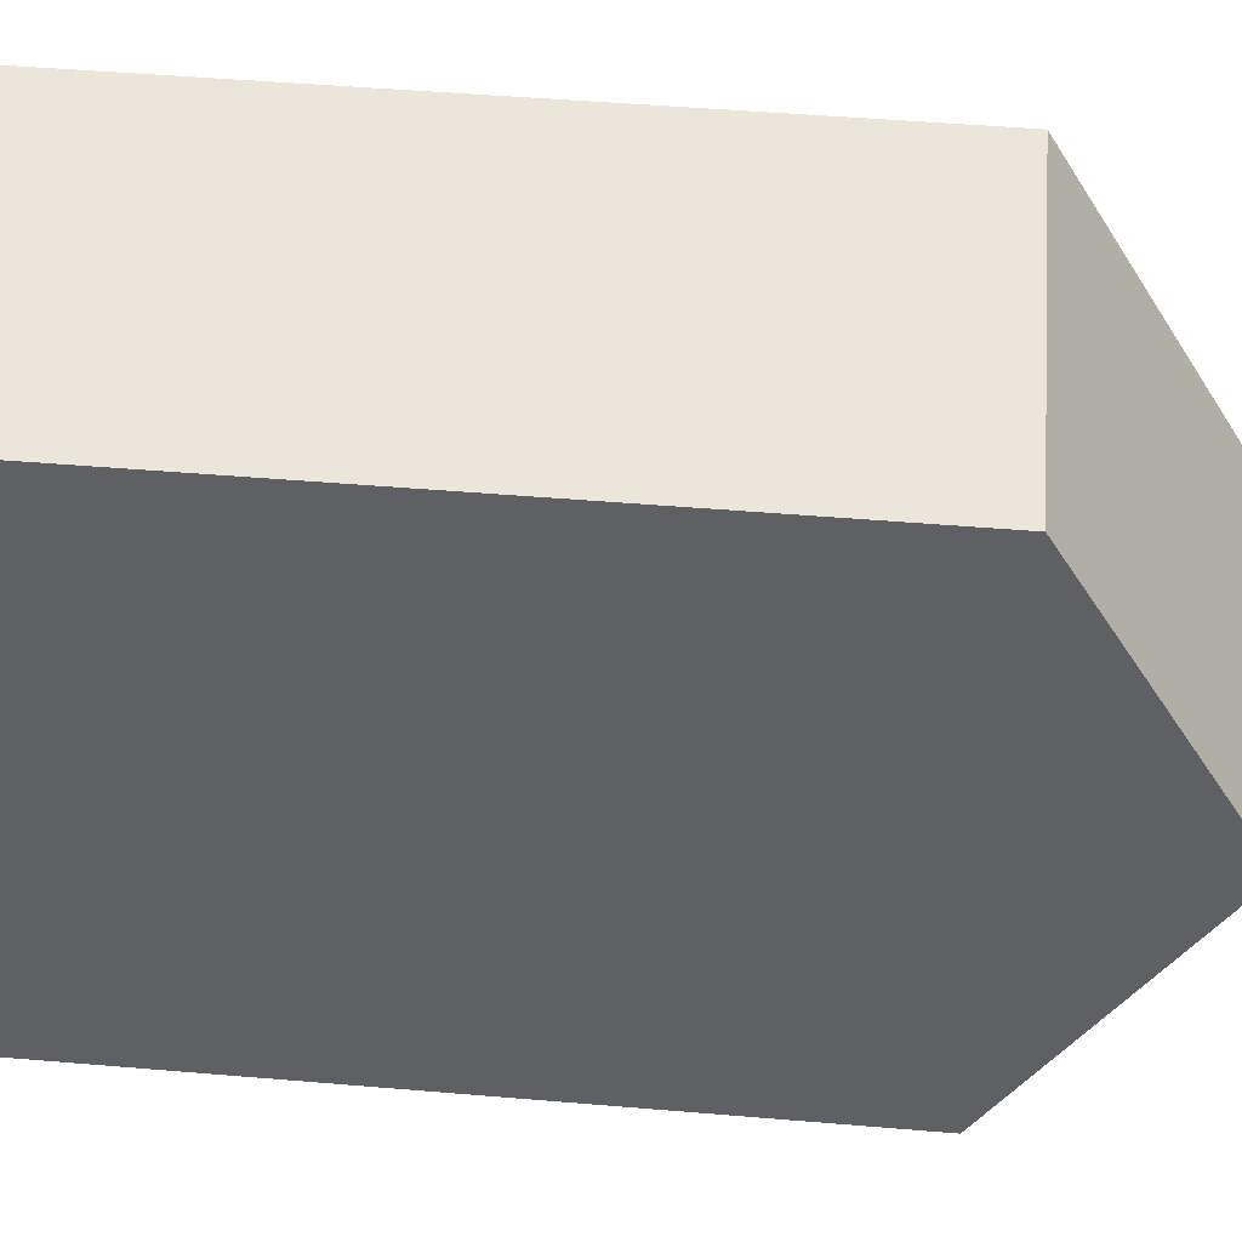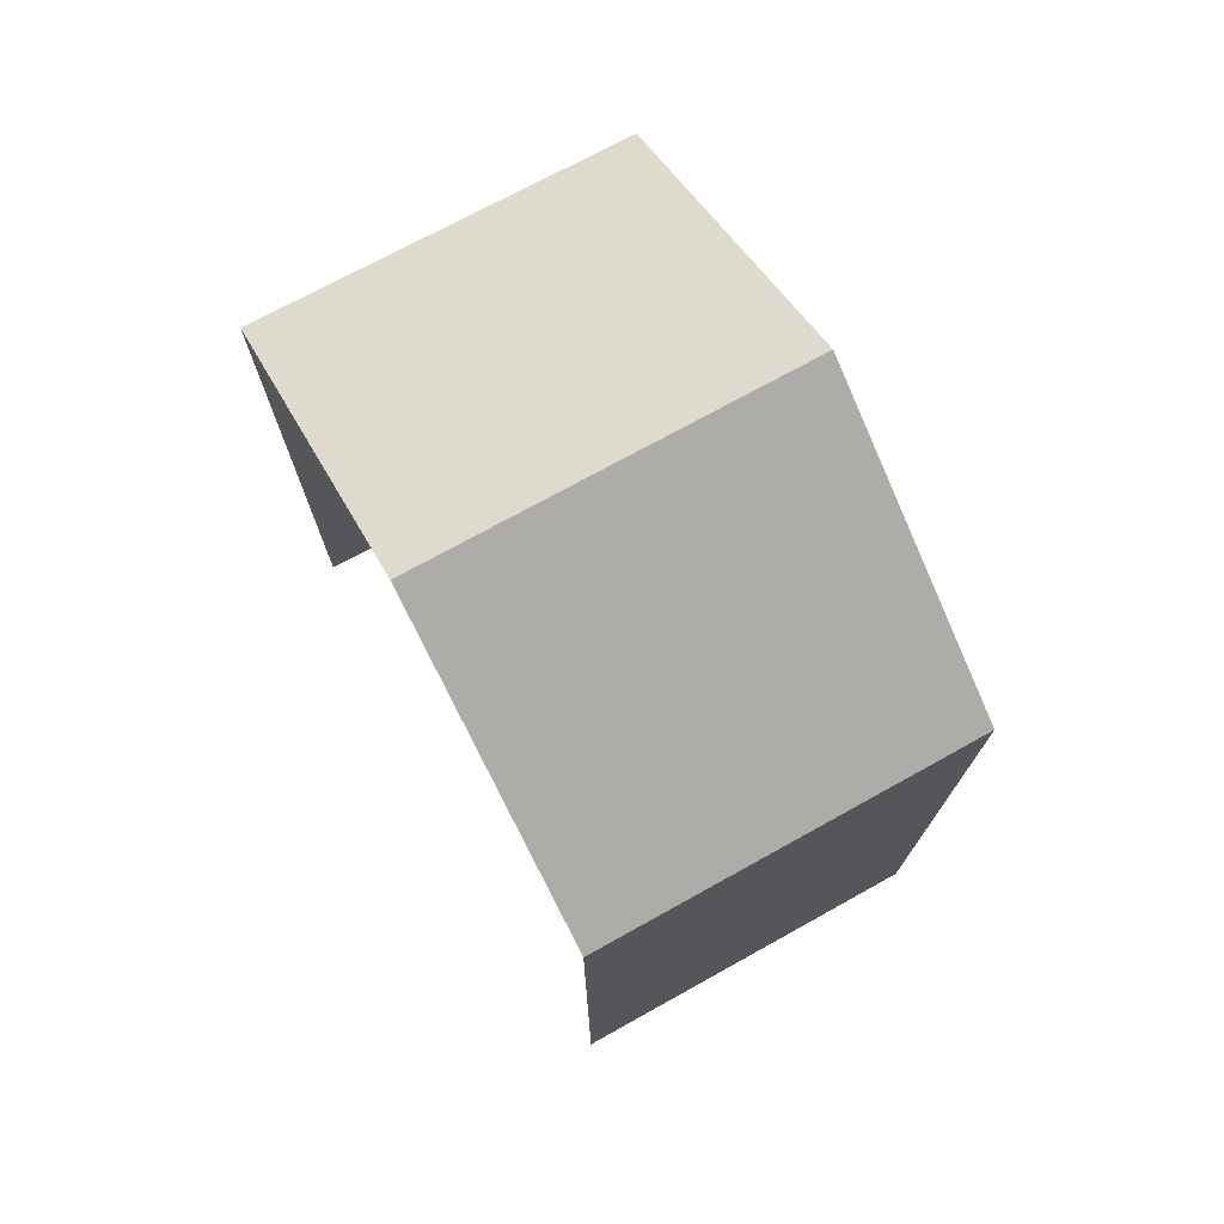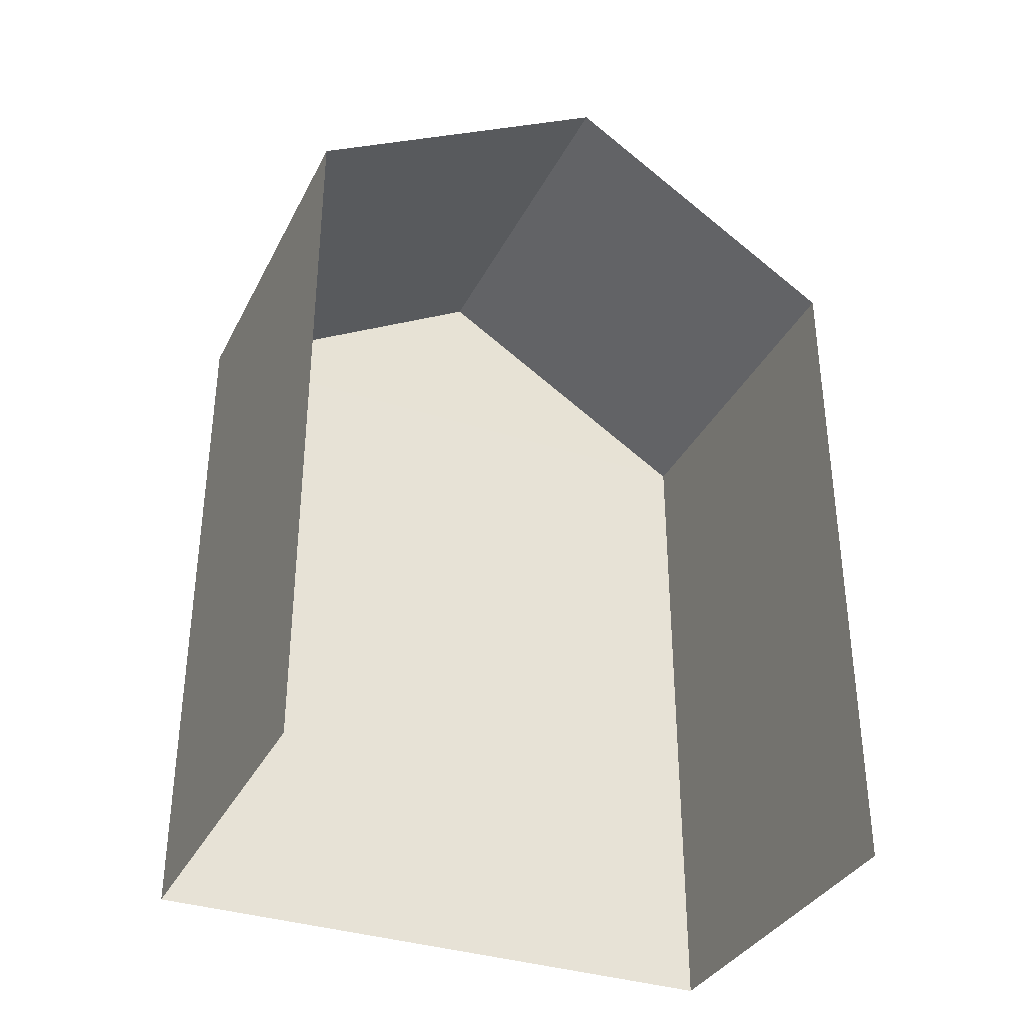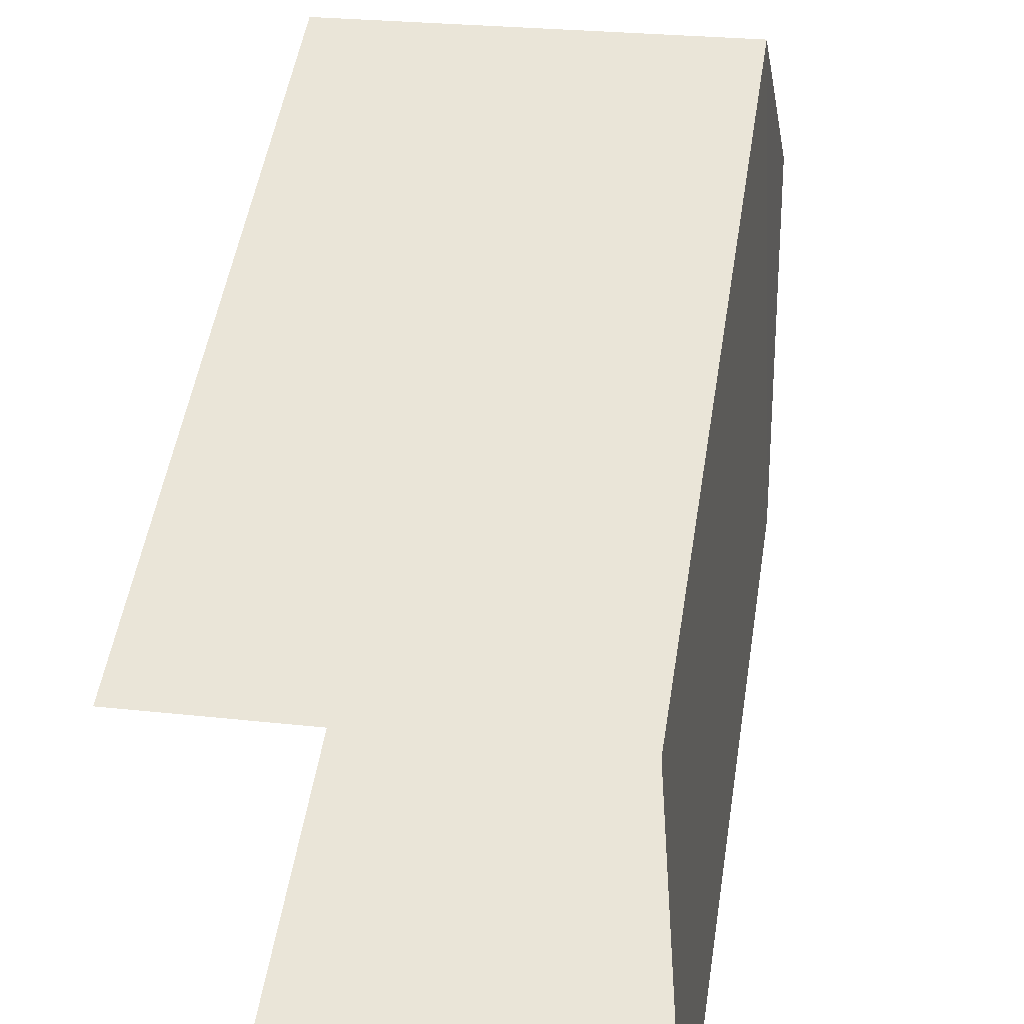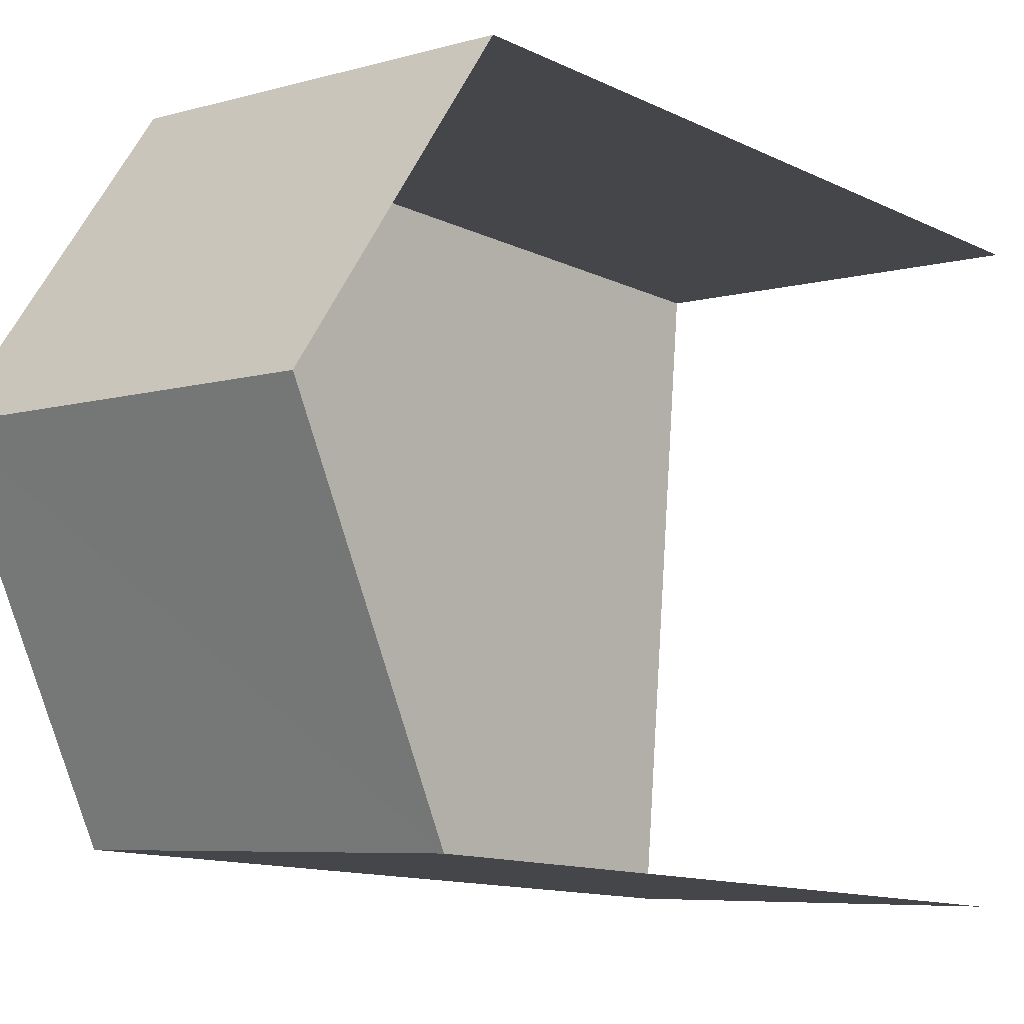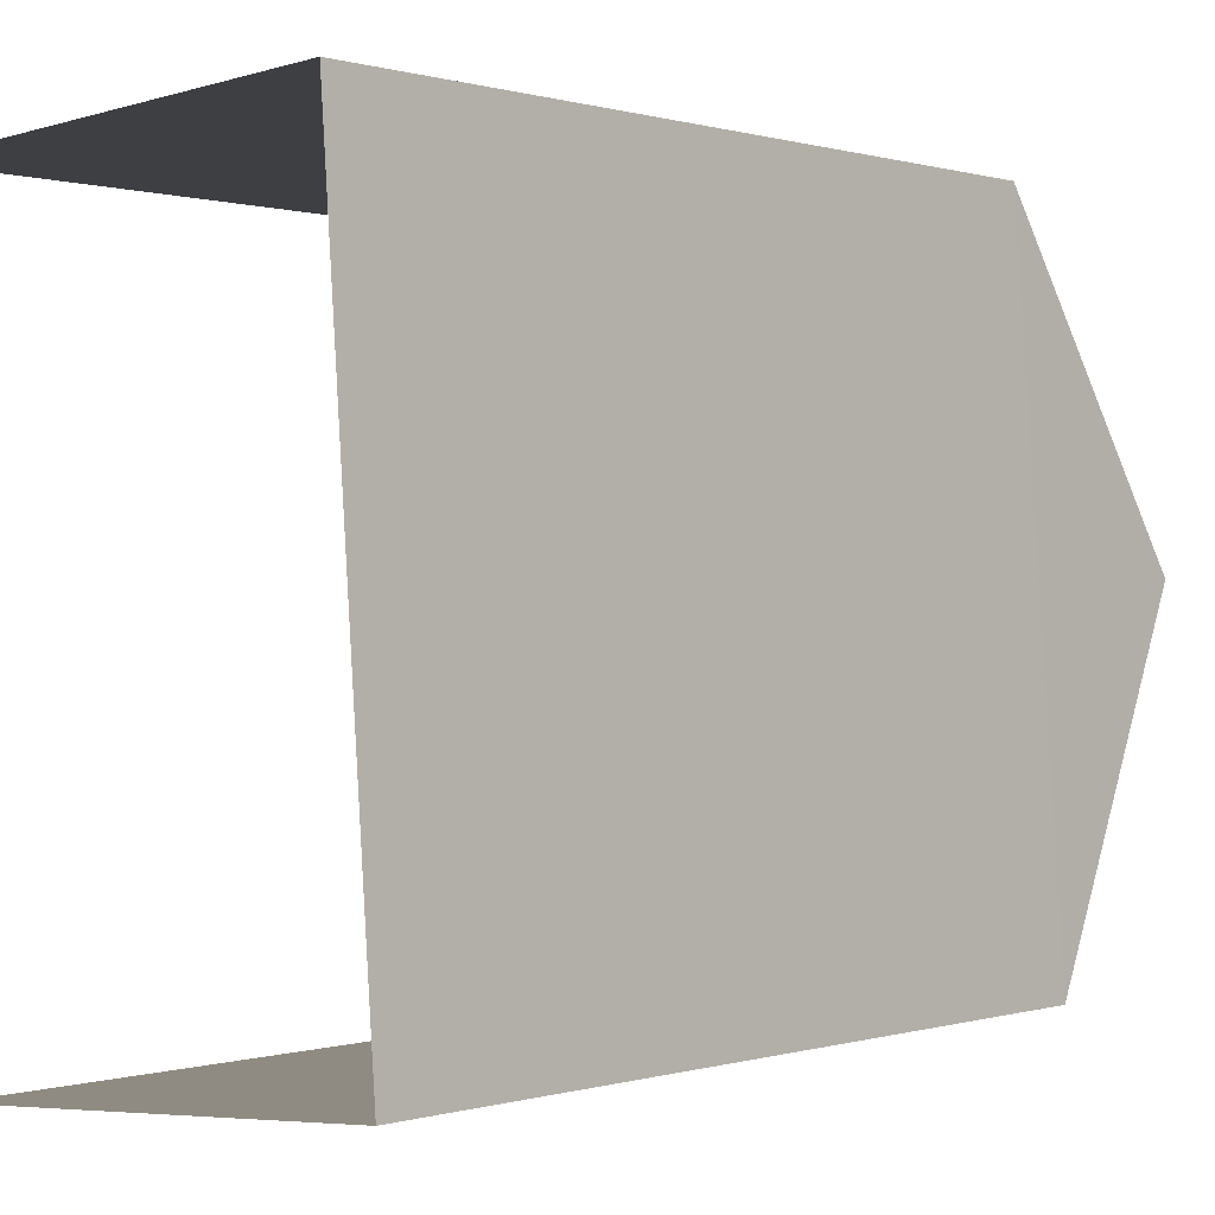
<metadata>
{"format":"obj","ext":"obj","renderer":"f3d","projection":"perspective","resolution":1024,"background":"white","views":[{"elev":50.5,"azim":-84.7,"up":"+Y"},{"elev":74.5,"azim":147.2,"up":"+Z"},{"elev":-35.1,"azim":62.1,"up":"+Z"},{"elev":50.4,"azim":-171.1,"up":"+Y"},{"elev":-12.4,"azim":41.3,"up":"+Y"},{"elev":0.1,"azim":-139.2,"up":"+Y"}]}
</metadata>
<code>
v -3.738e+05 -1.034e+05 27.64
v -3.738e+05 -1.034e+05 27.64
v -3.738e+05 -1.034e+05 27.64
v -3.738e+05 -1.034e+05 27.64
v -3.738e+05 -1.034e+05 36.1
v -3.738e+05 -1.034e+05 36.1
v -3.738e+05 -1.034e+05 38.26
v -3.738e+05 -1.034e+05 38.25
v -3.738e+05 -1.034e+05 36.1
v -3.738e+05 -1.034e+05 36.1
f 1 2 3
f 1 4 2
f 1 3 9
f 9 5 8
f 9 3 5
f 5 6 7
f 8 5 7
f 7 9 8
f 7 10 9
f 6 2 10
f 6 10 7
f 2 4 10
f 10 4 1
f 9 10 1
f 6 3 2
f 6 5 3

</code>
